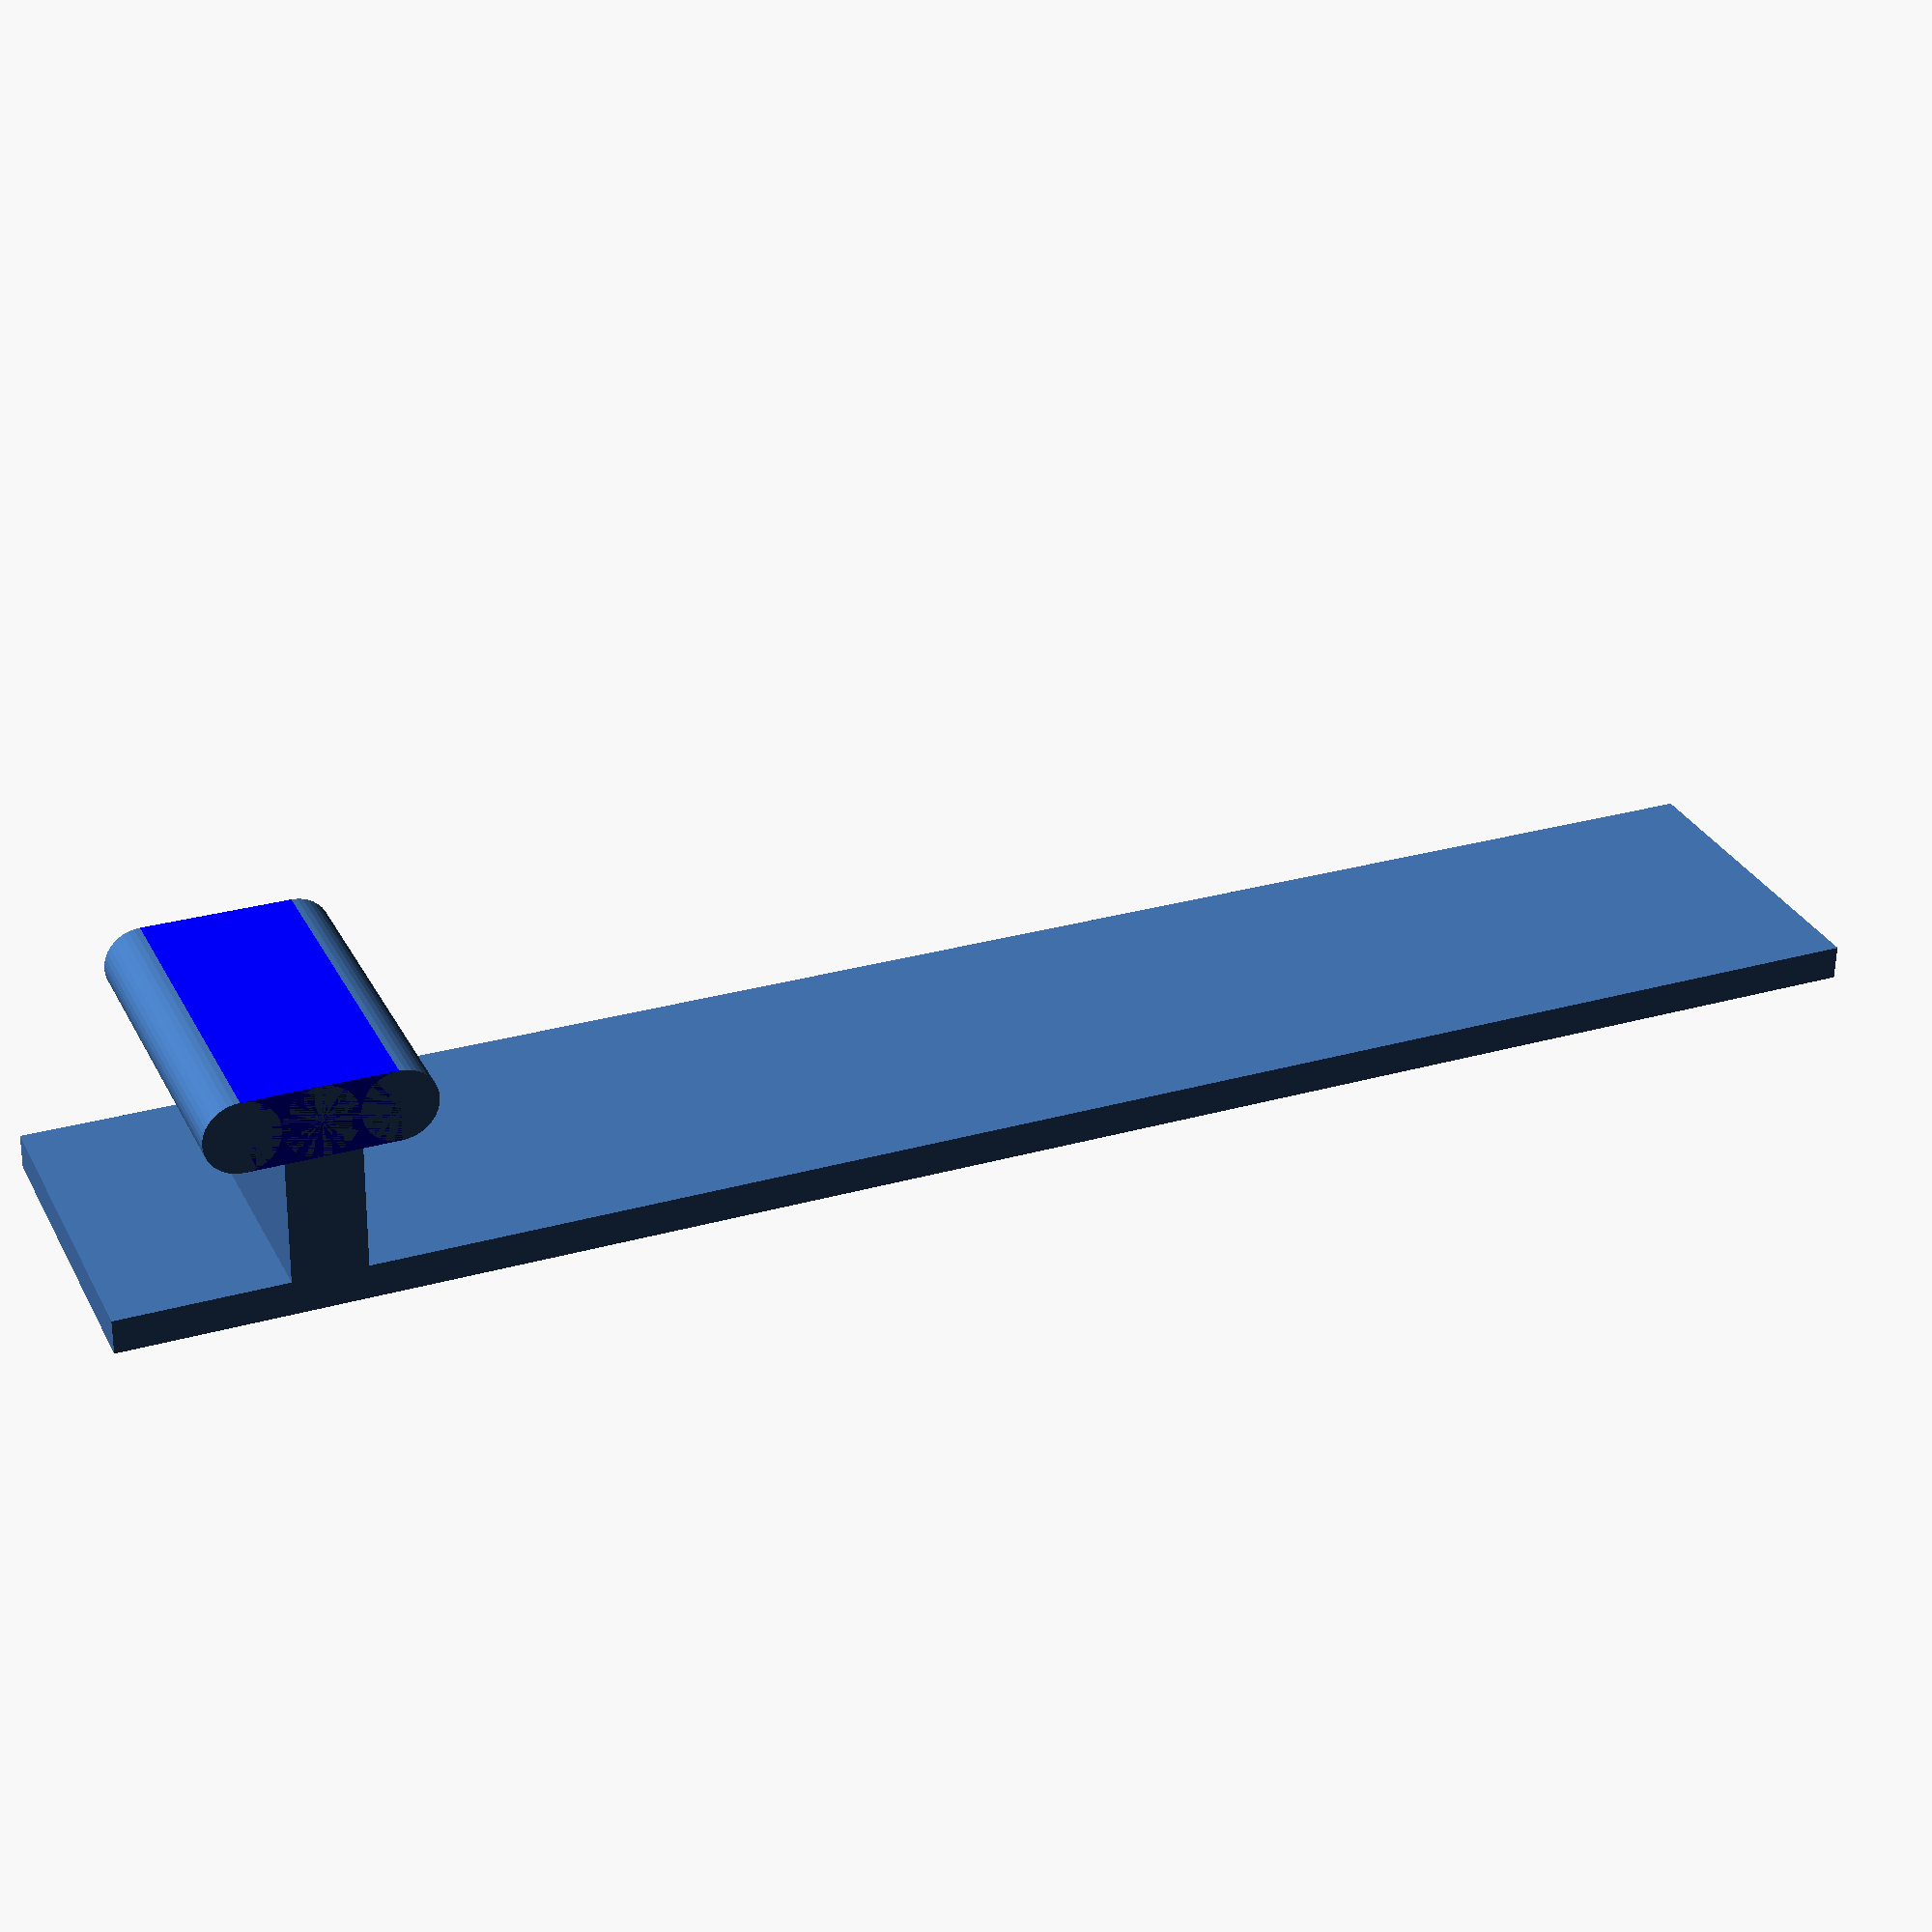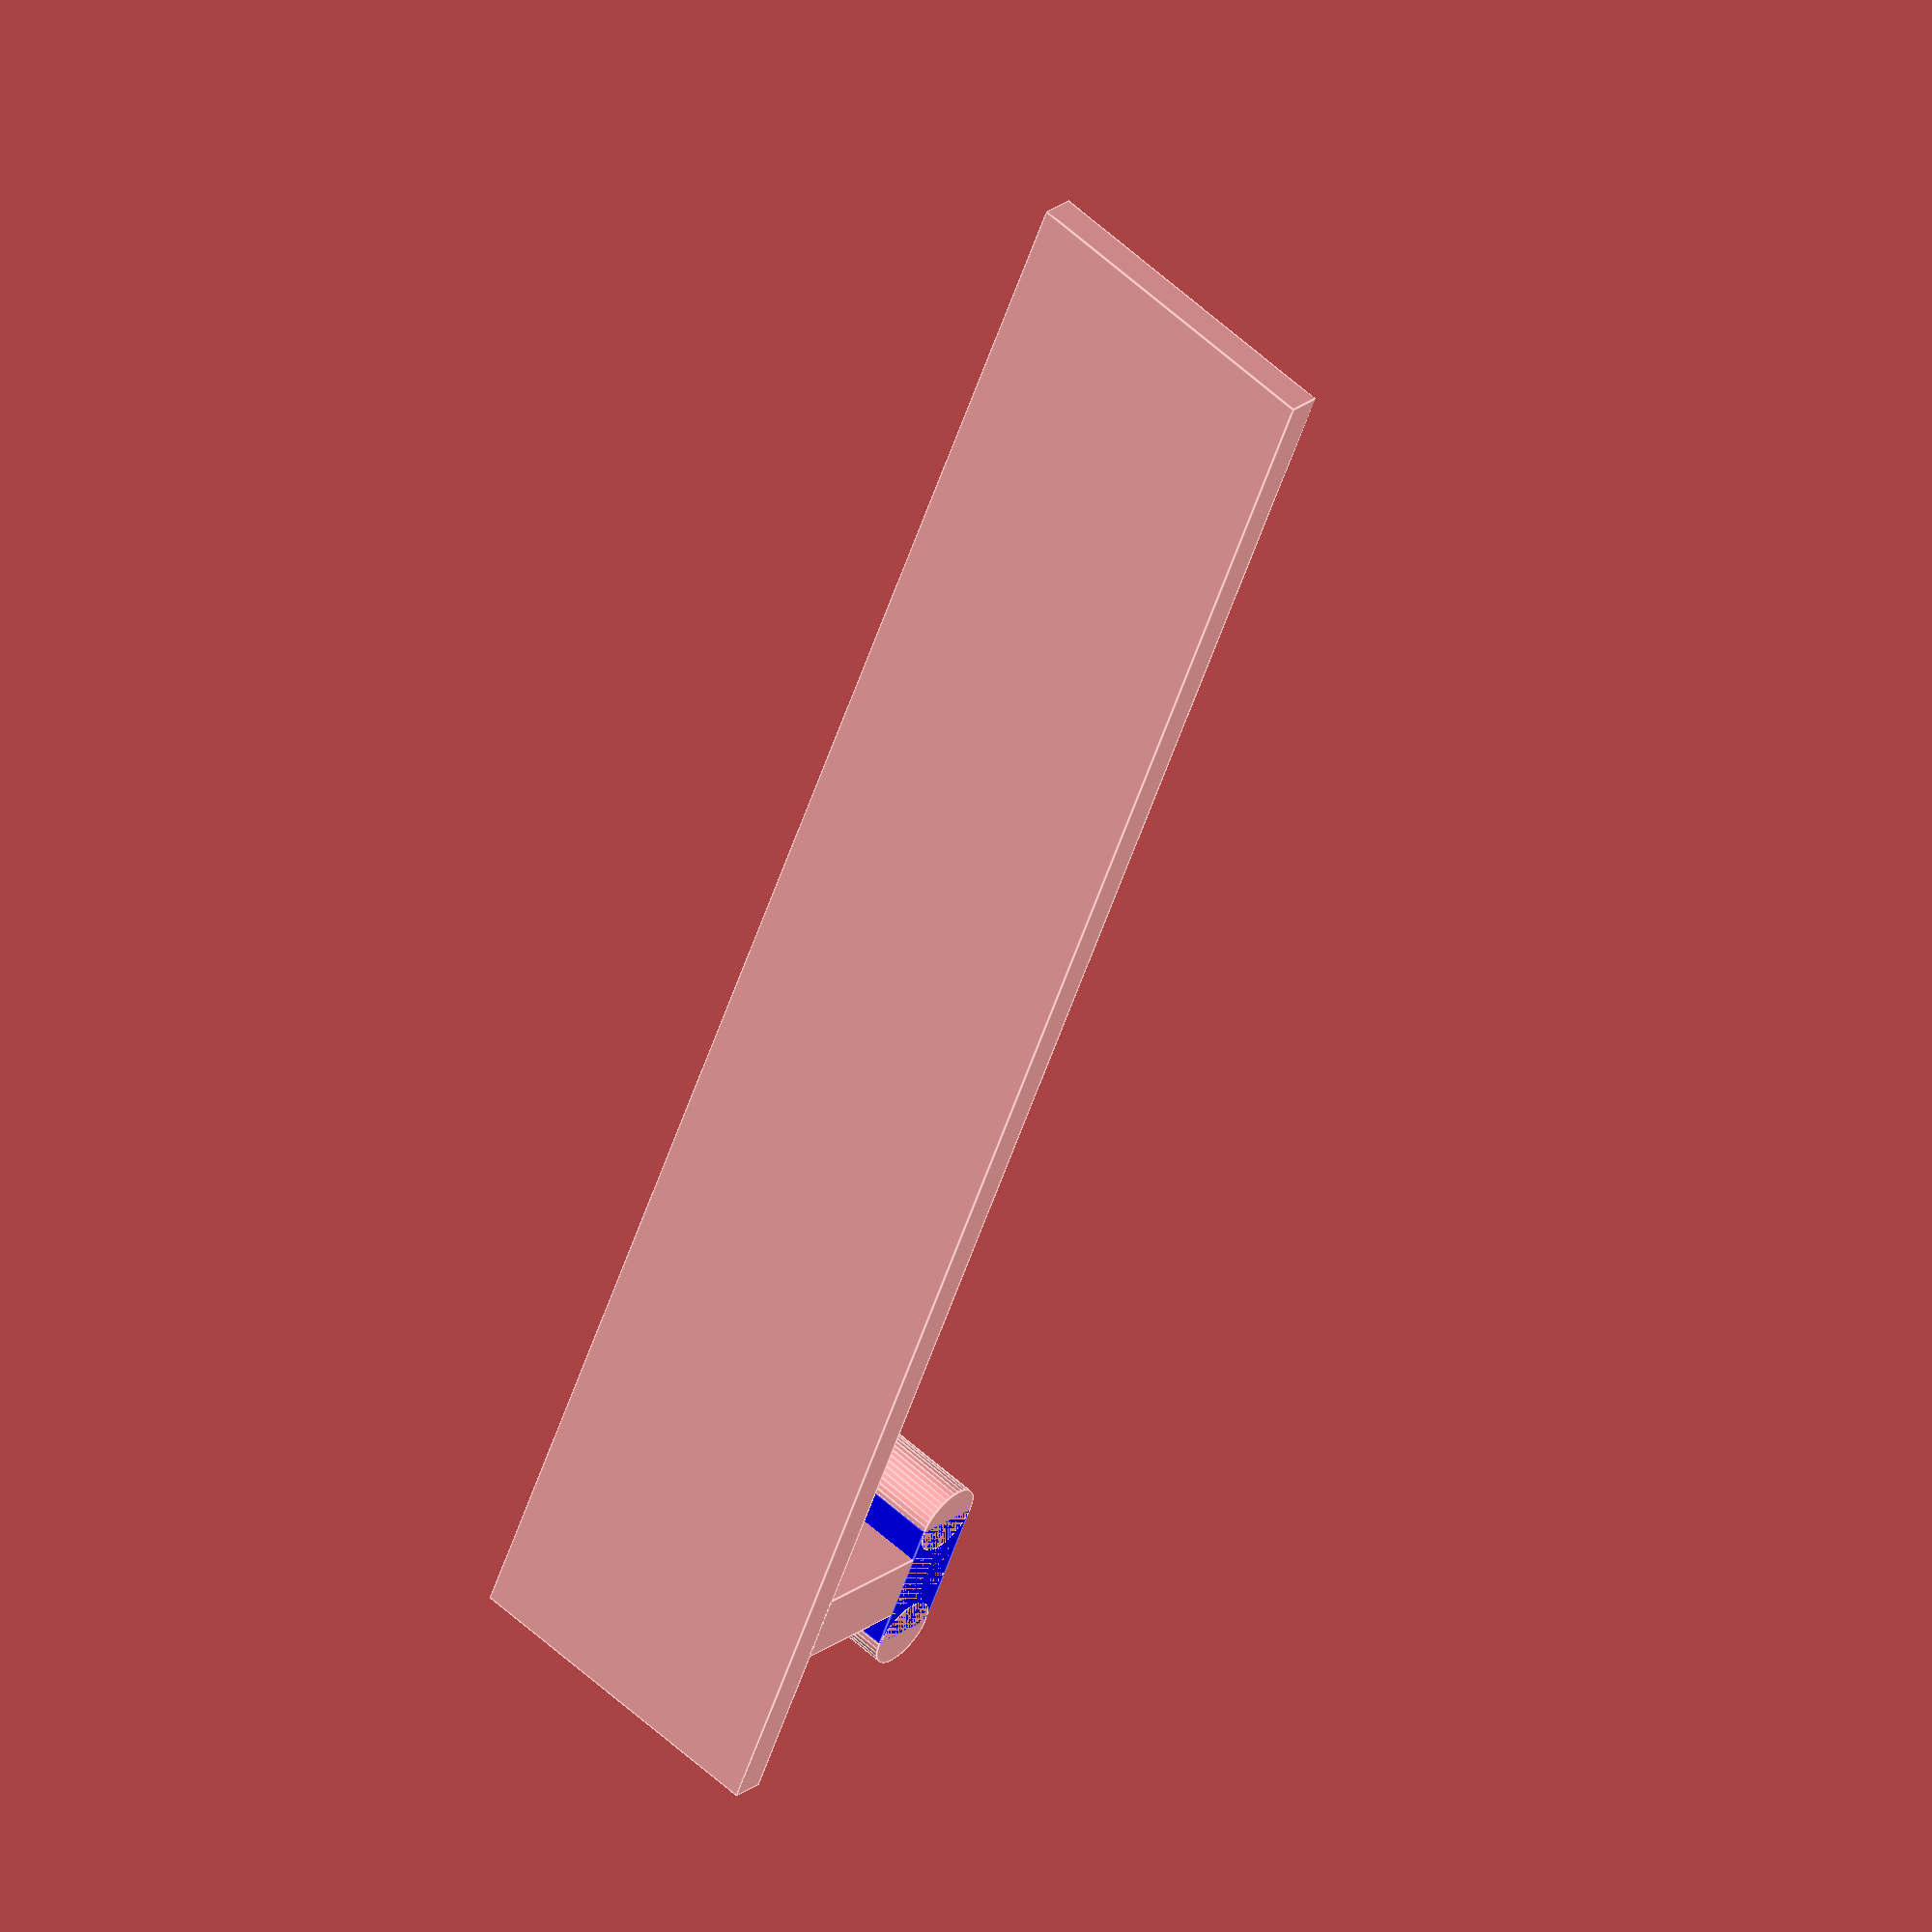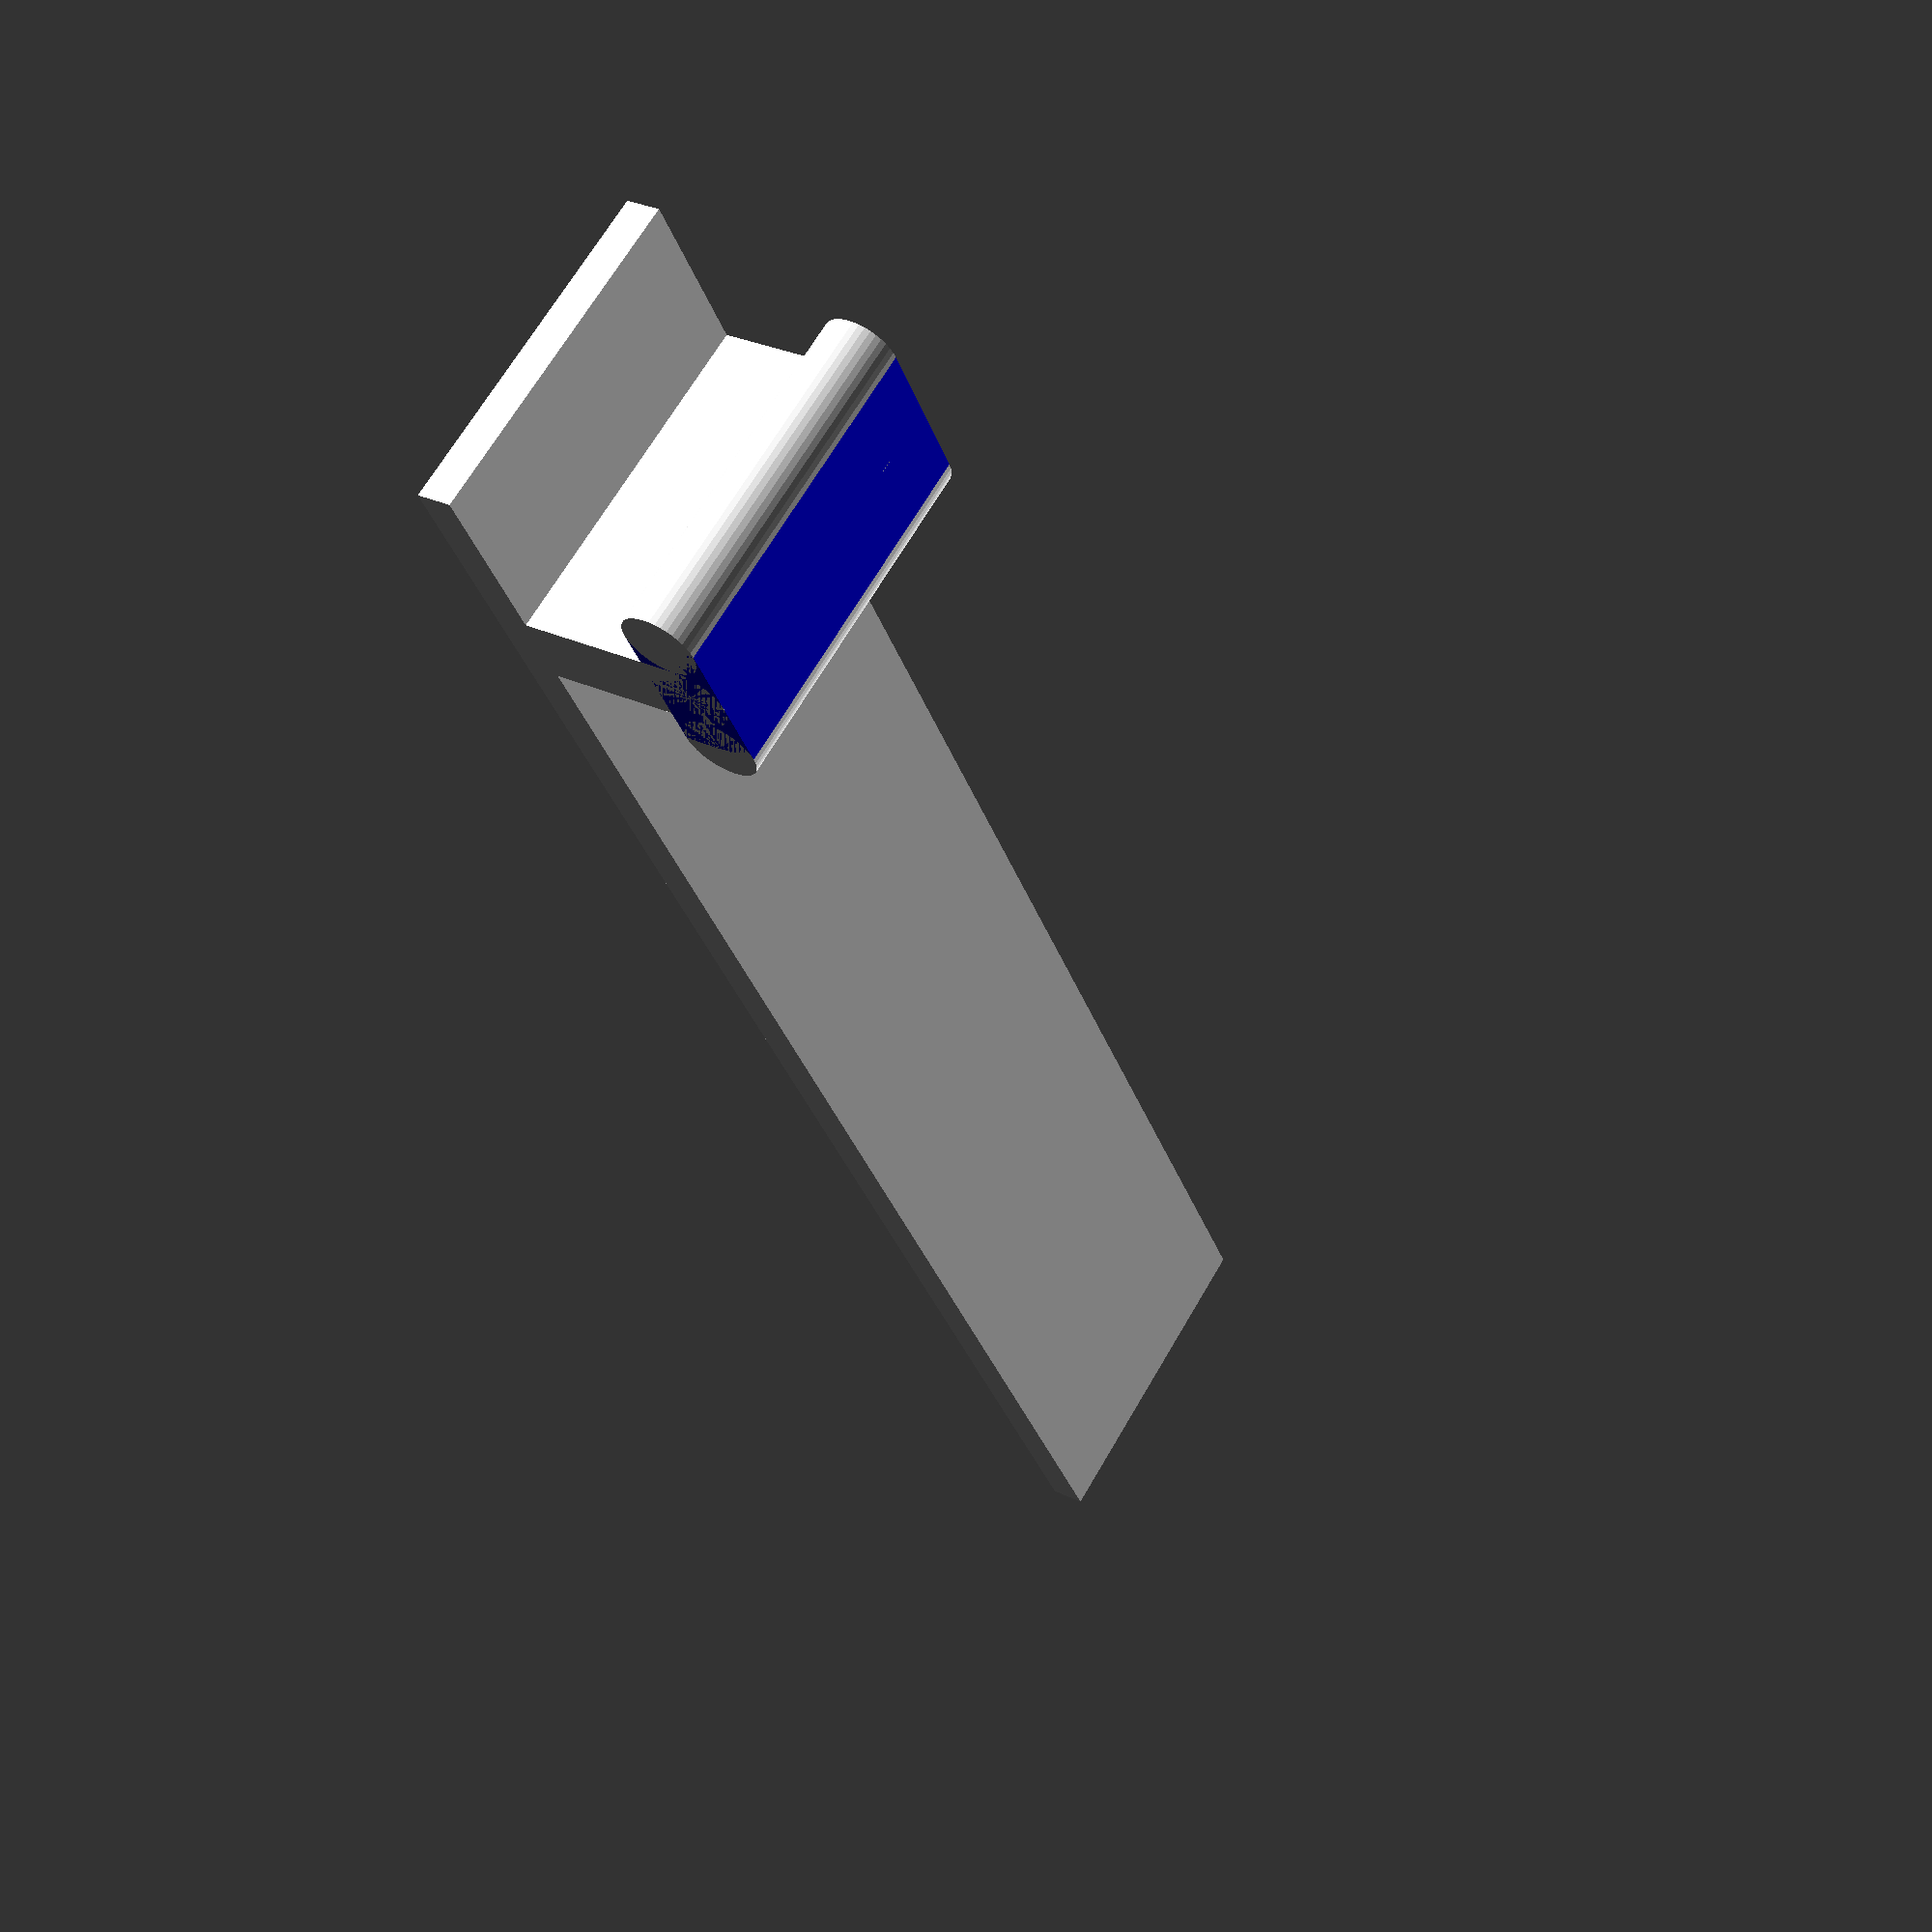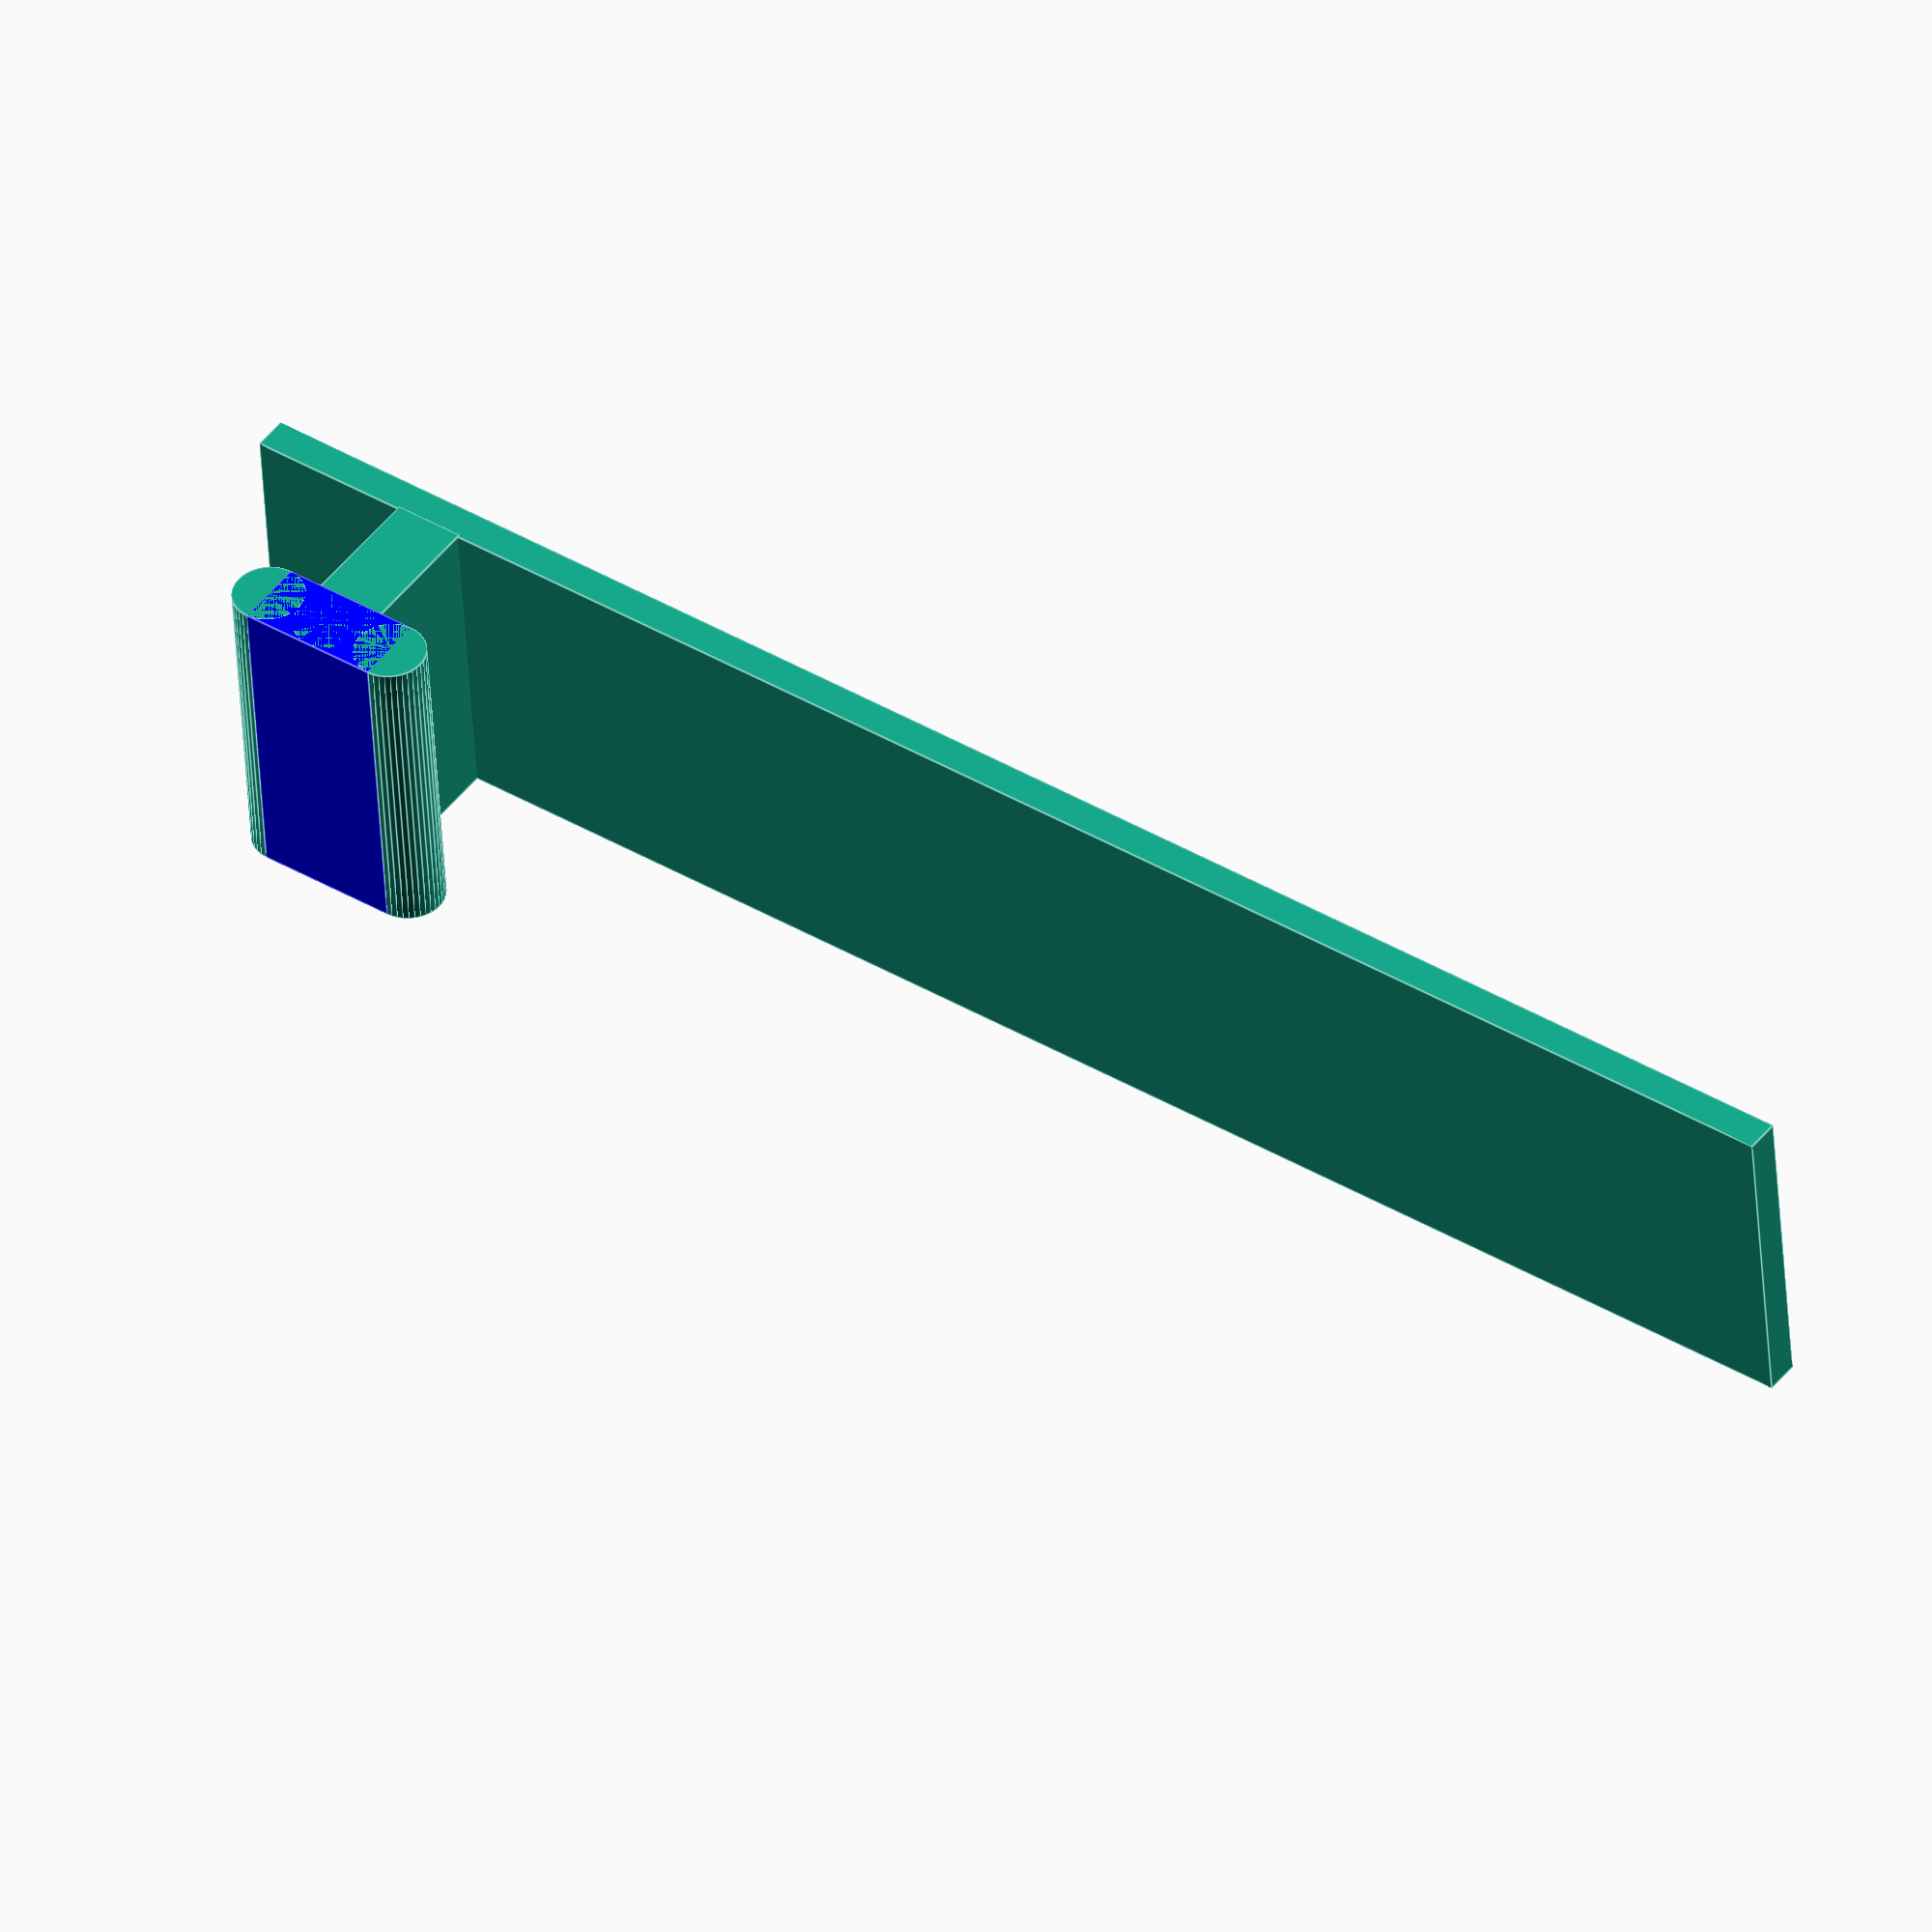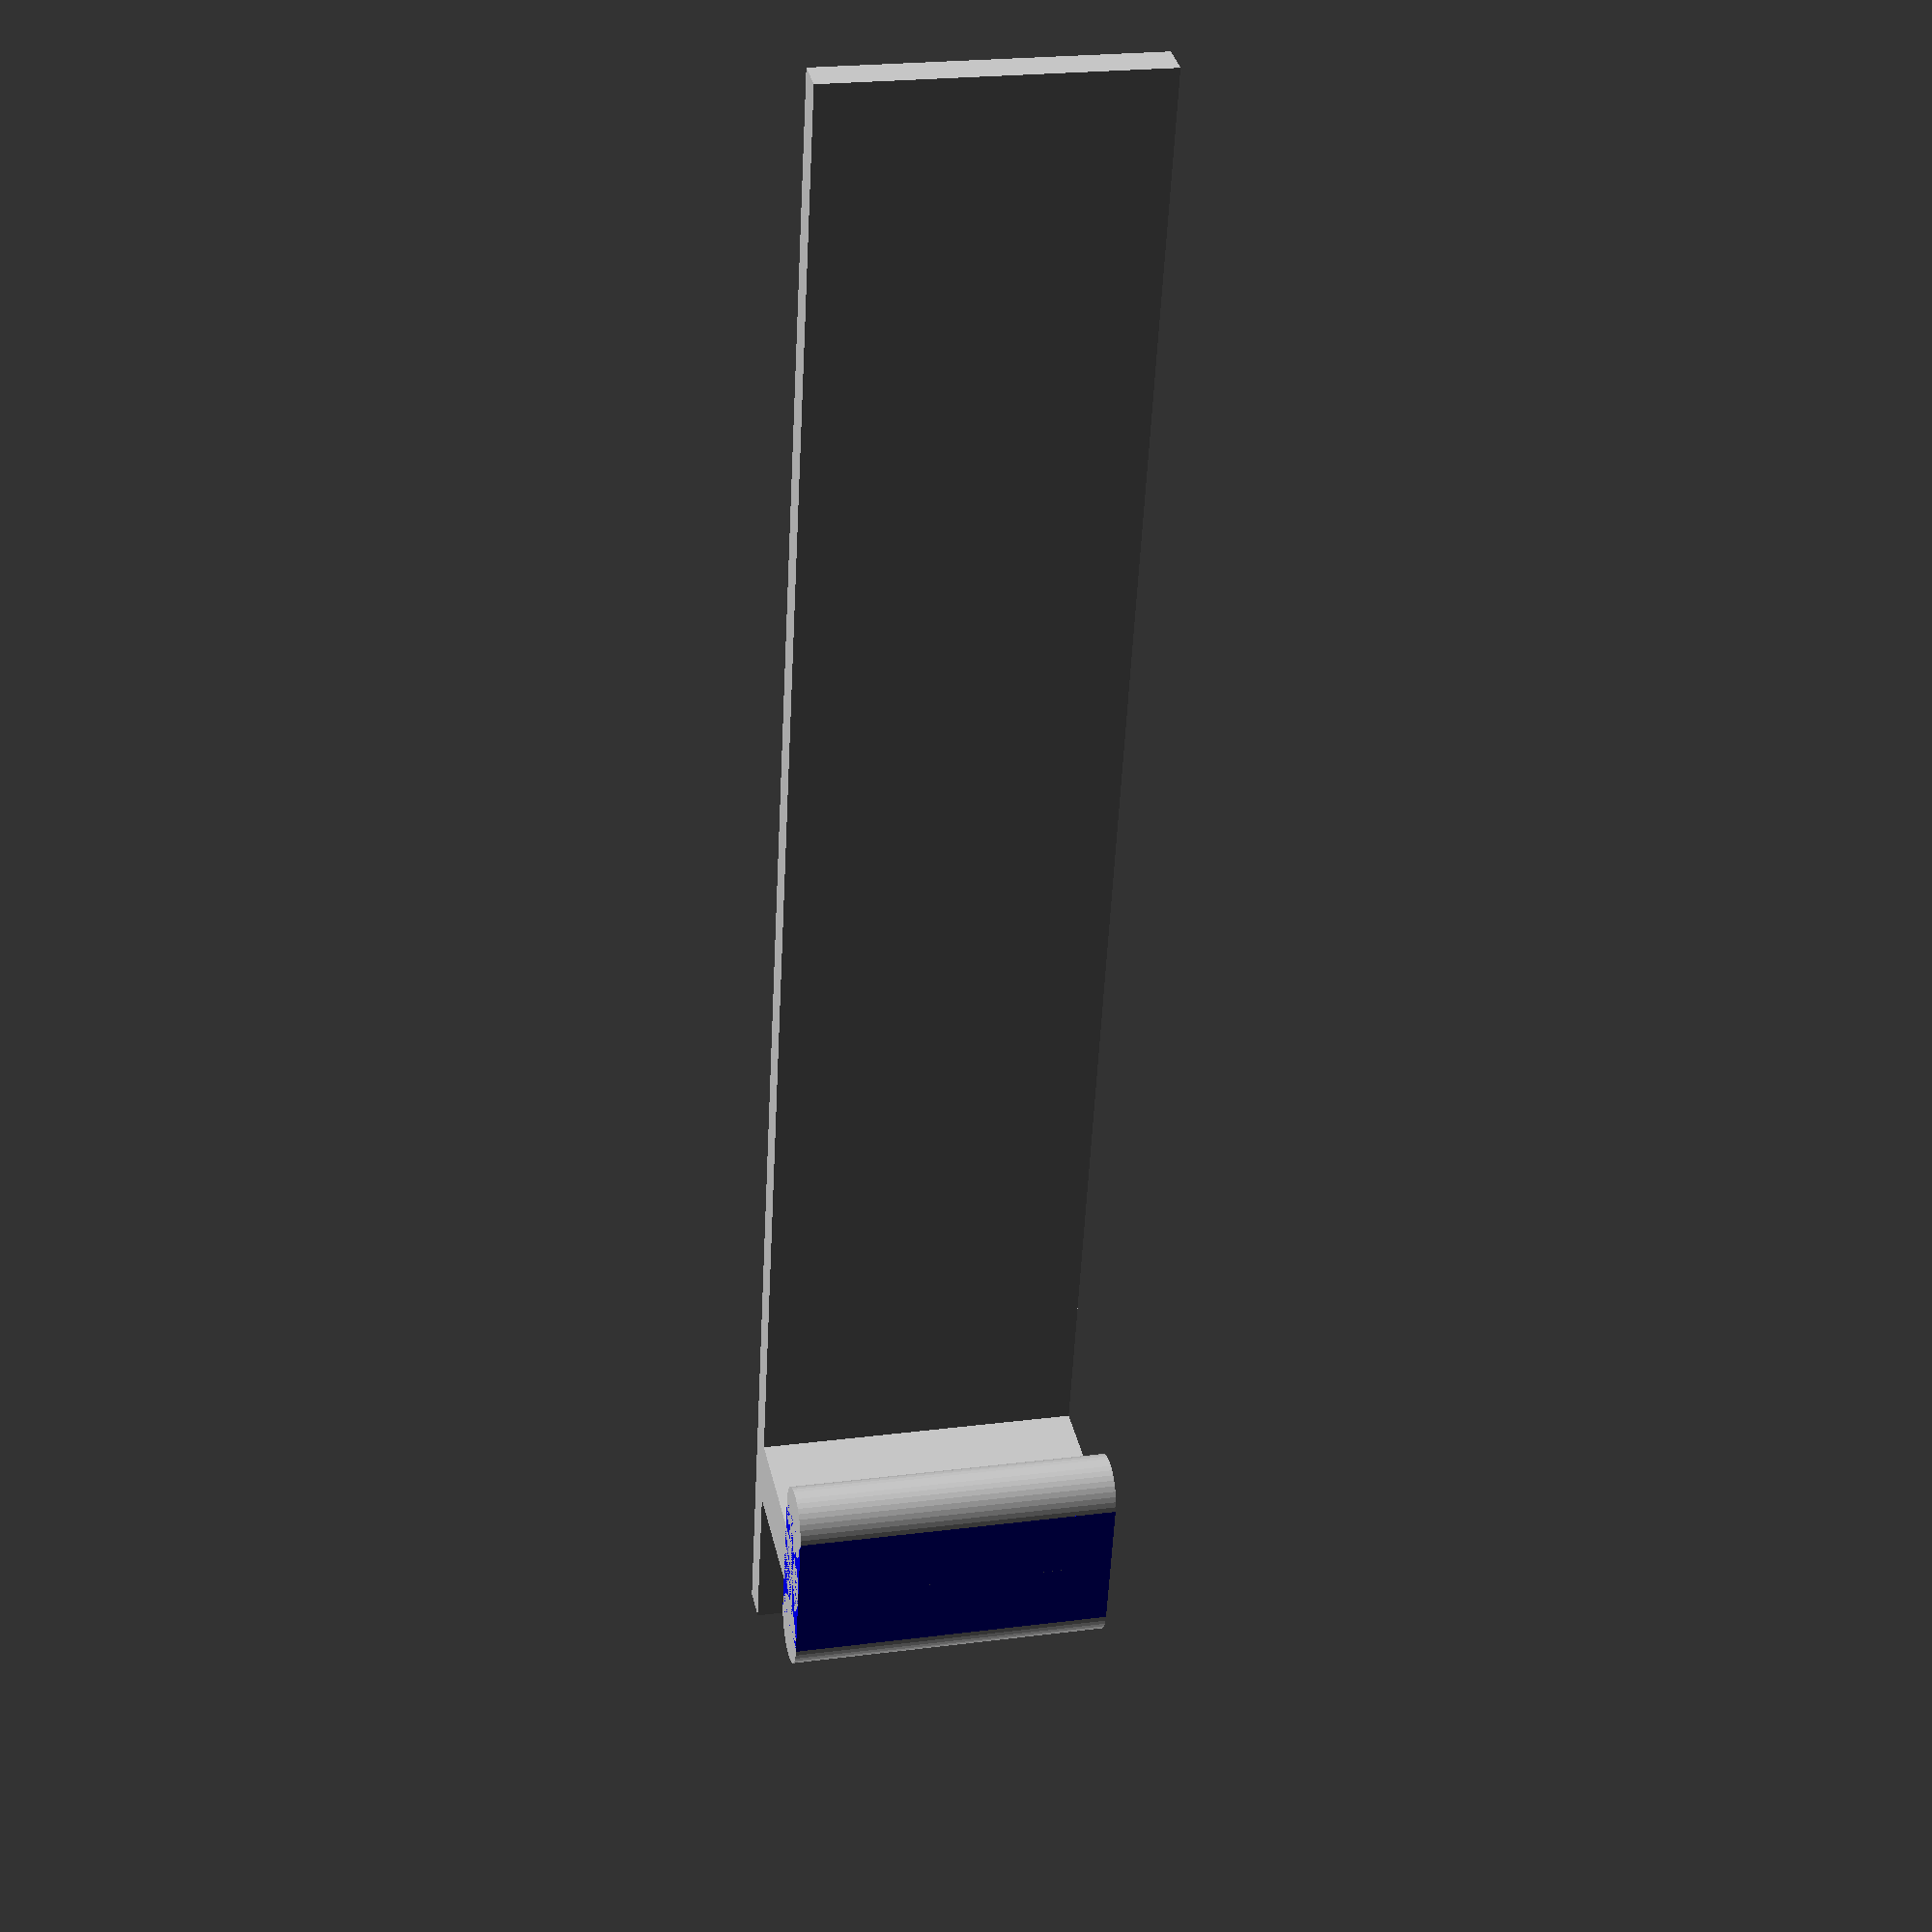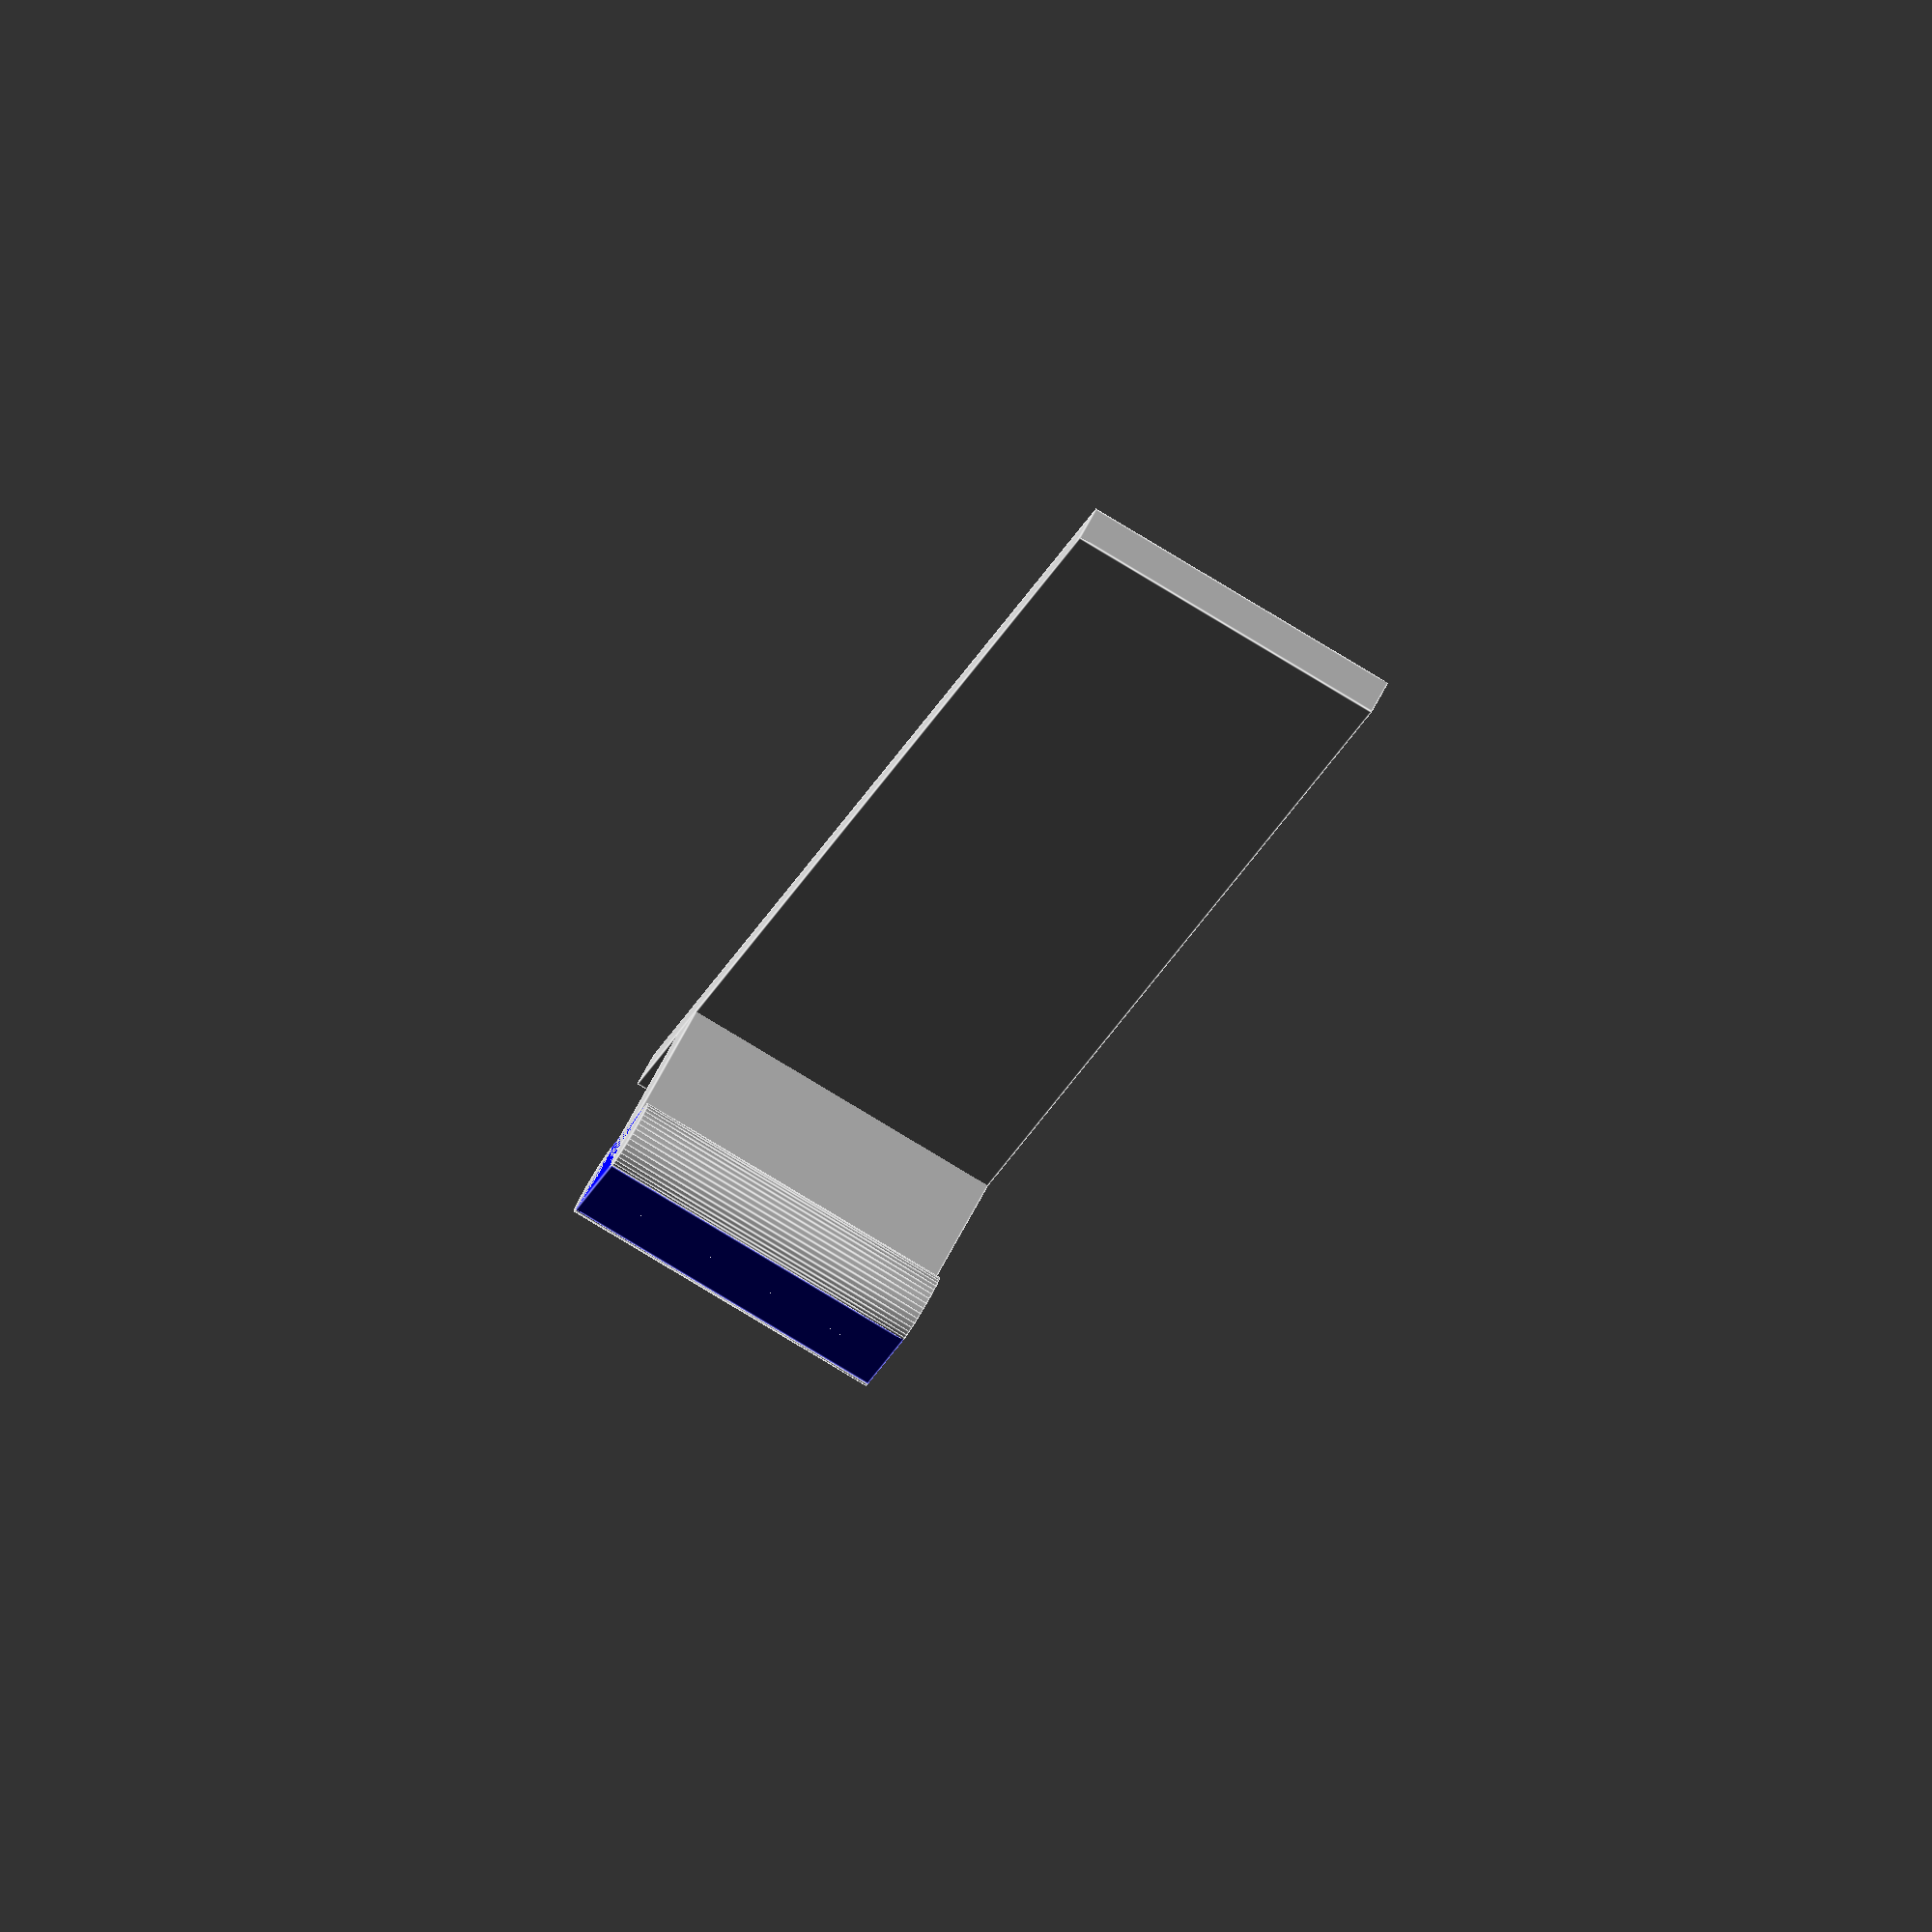
<openscad>
$fn=40;

module front(width)
{
    translate([0,18,0])
        cube([width,2.1,20]);
    
//    color("blue")
//    translate([width-12.2,8.2,-3.2])
//        cylinder(r=2.2,h=26.5);
    translate([width-12.2,8.2,0])
        cylinder(r=2.2,h=20);
    
    translate([width-14.4,8.2,0])
        cube([4.4,10,20]);

    color("blue")
    translate([width-16.6,6,0])
        cube([8.8,4.4,20]);

    translate([width-16.6,8.2,0])
        cylinder(r=2.2,h=20);

    translate([width-7.8,8.2,0])
        cylinder(r=2.2,h=20);

}

//translate([108,0,23.2])
//    rotate([0,90,90])
//        latch();
//latch_internal_support();

front(108.4);

</openscad>
<views>
elev=149.2 azim=1.2 roll=203.5 proj=p view=wireframe
elev=302.5 azim=64.1 roll=133.6 proj=o view=edges
elev=294.1 azim=249.2 roll=29.9 proj=p view=wireframe
elev=225.3 azim=144.0 roll=356.7 proj=o view=edges
elev=158.4 azim=256.5 roll=282.8 proj=p view=solid
elev=83.5 azim=297.7 roll=239.0 proj=o view=edges
</views>
